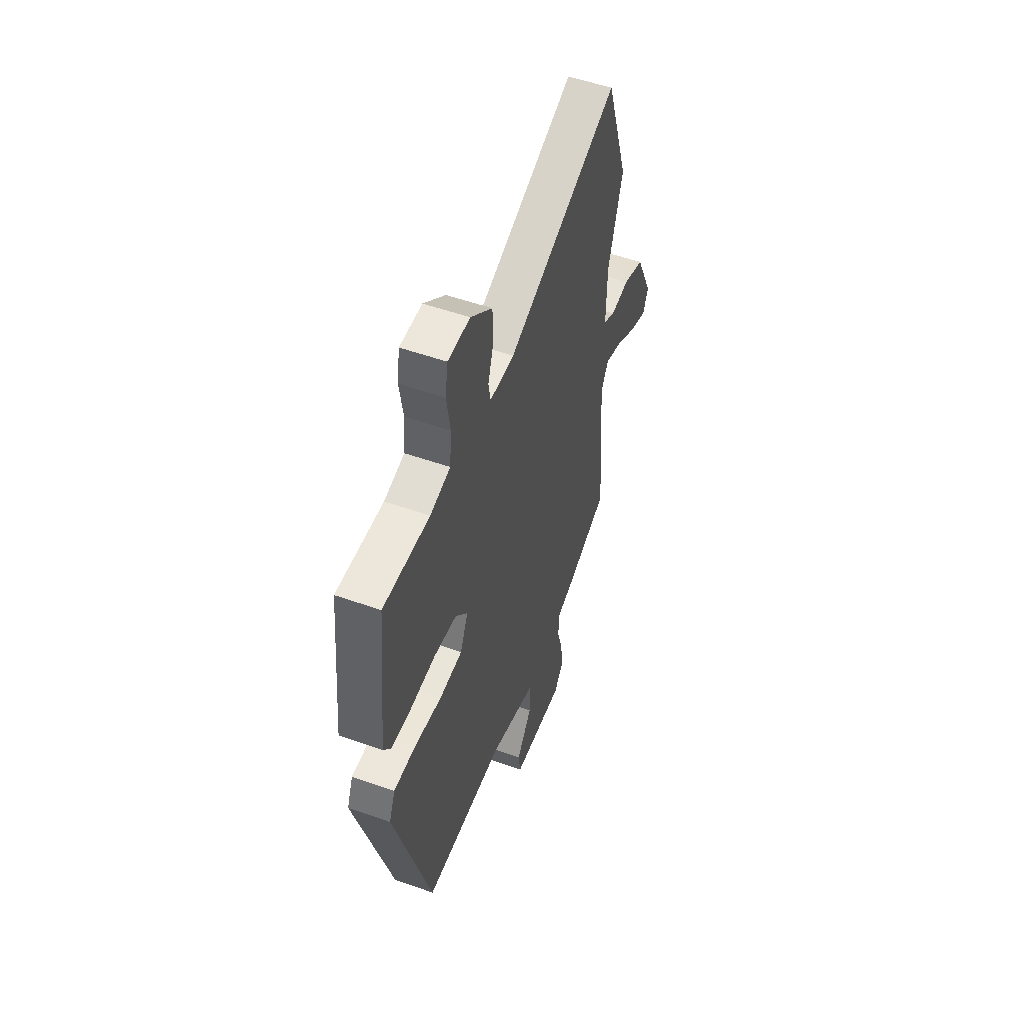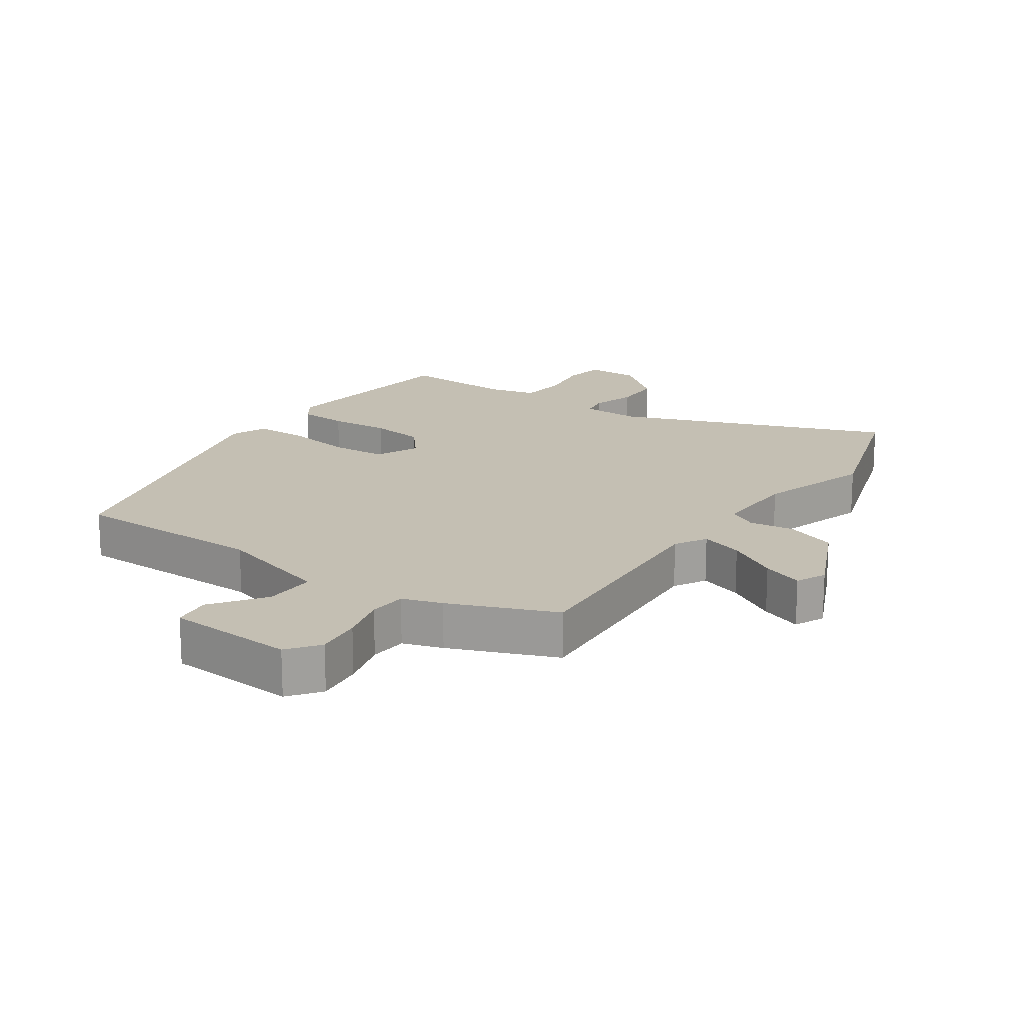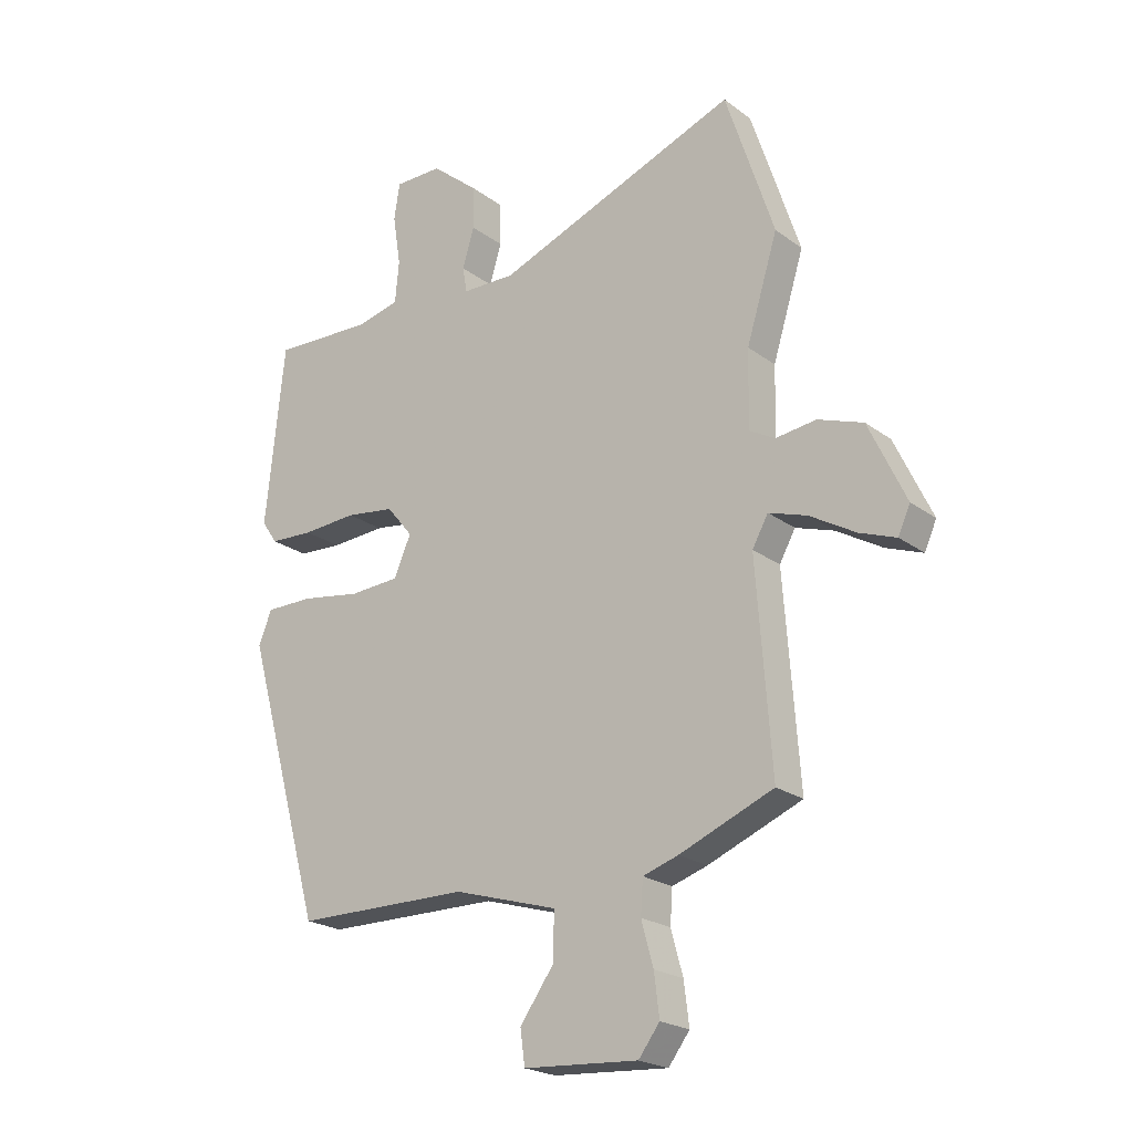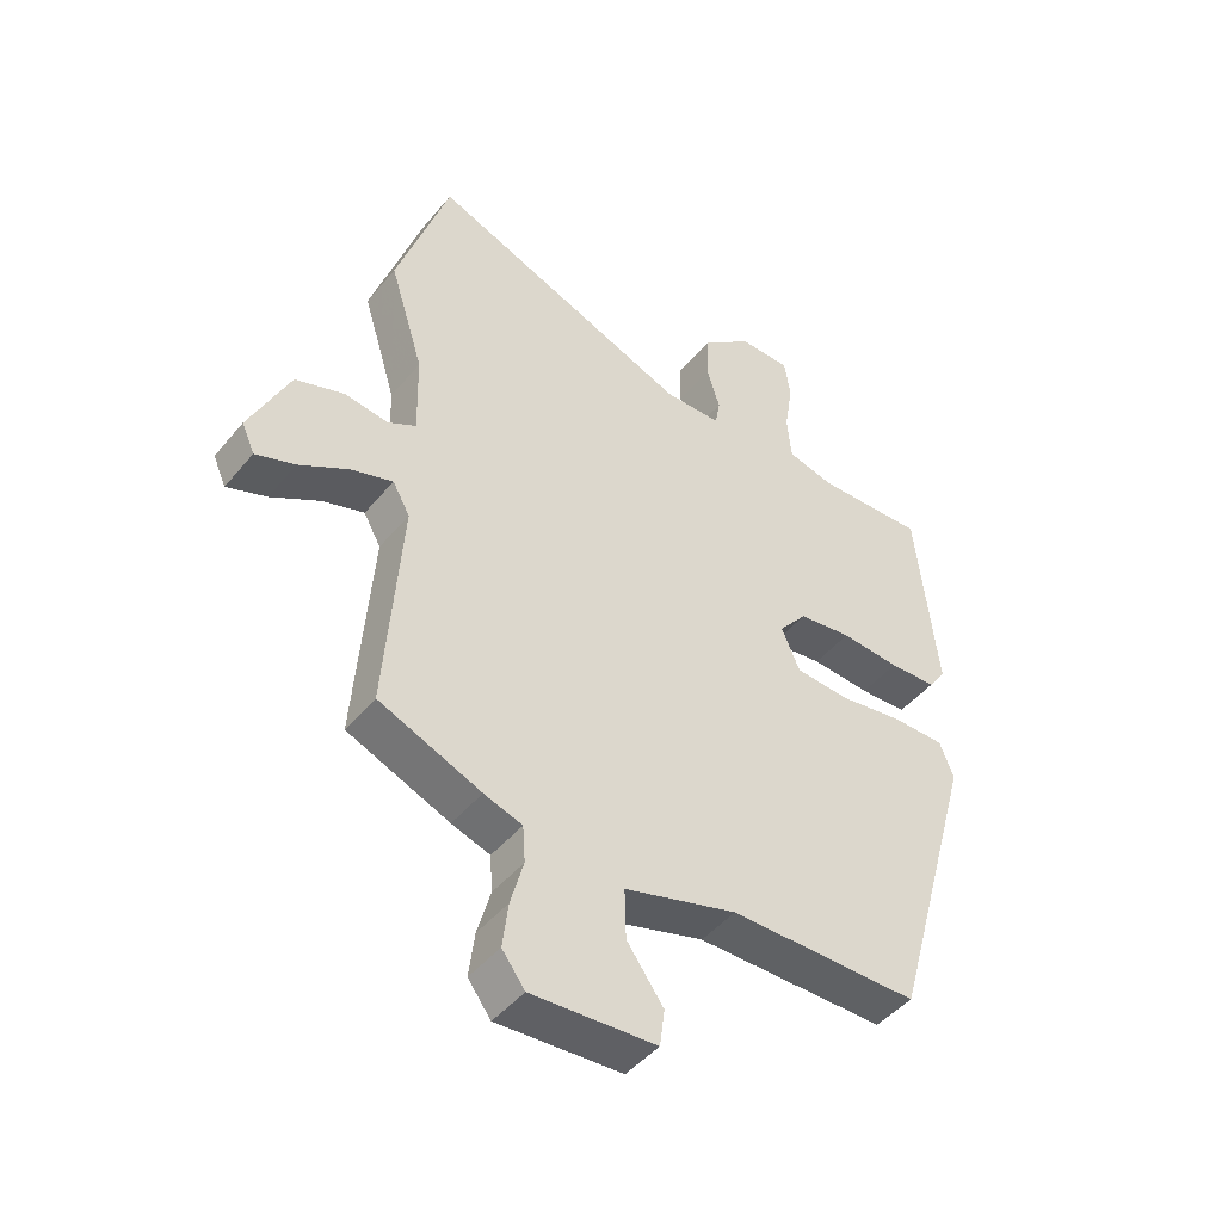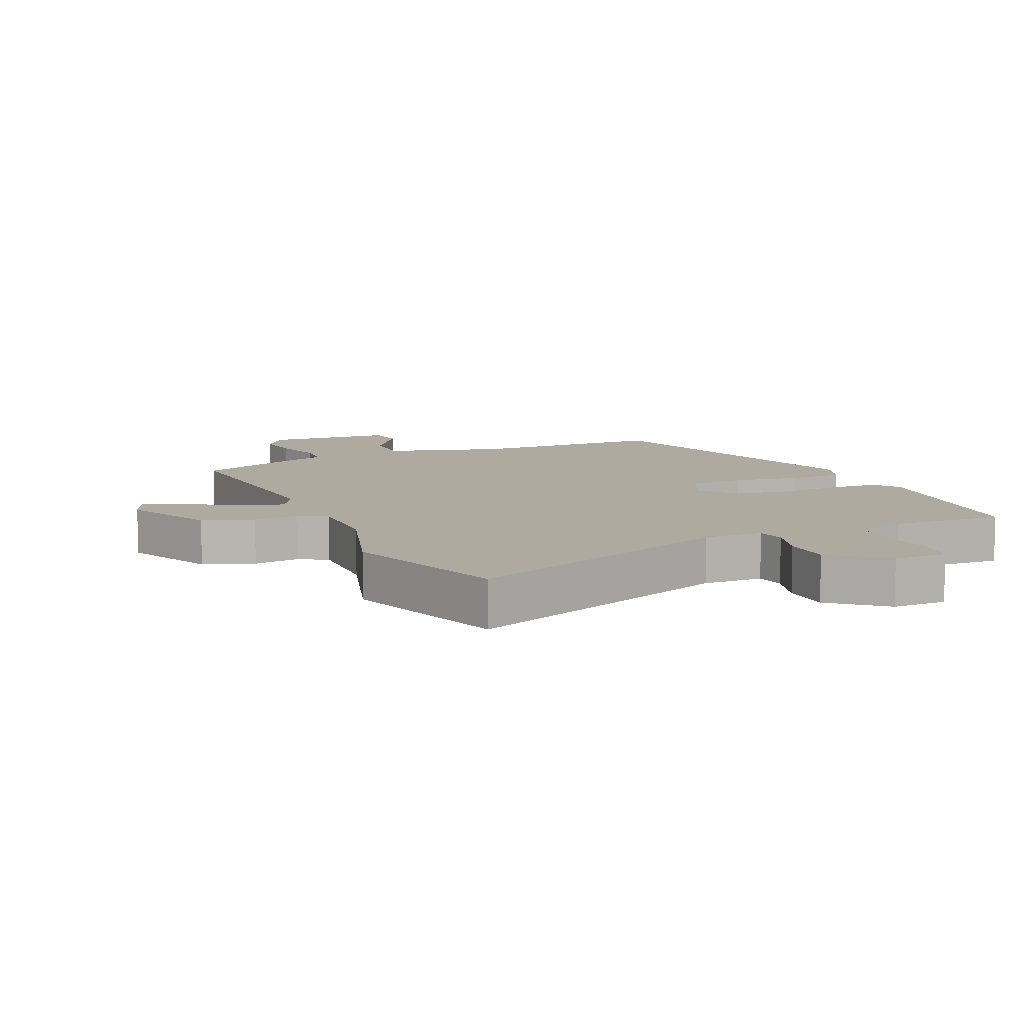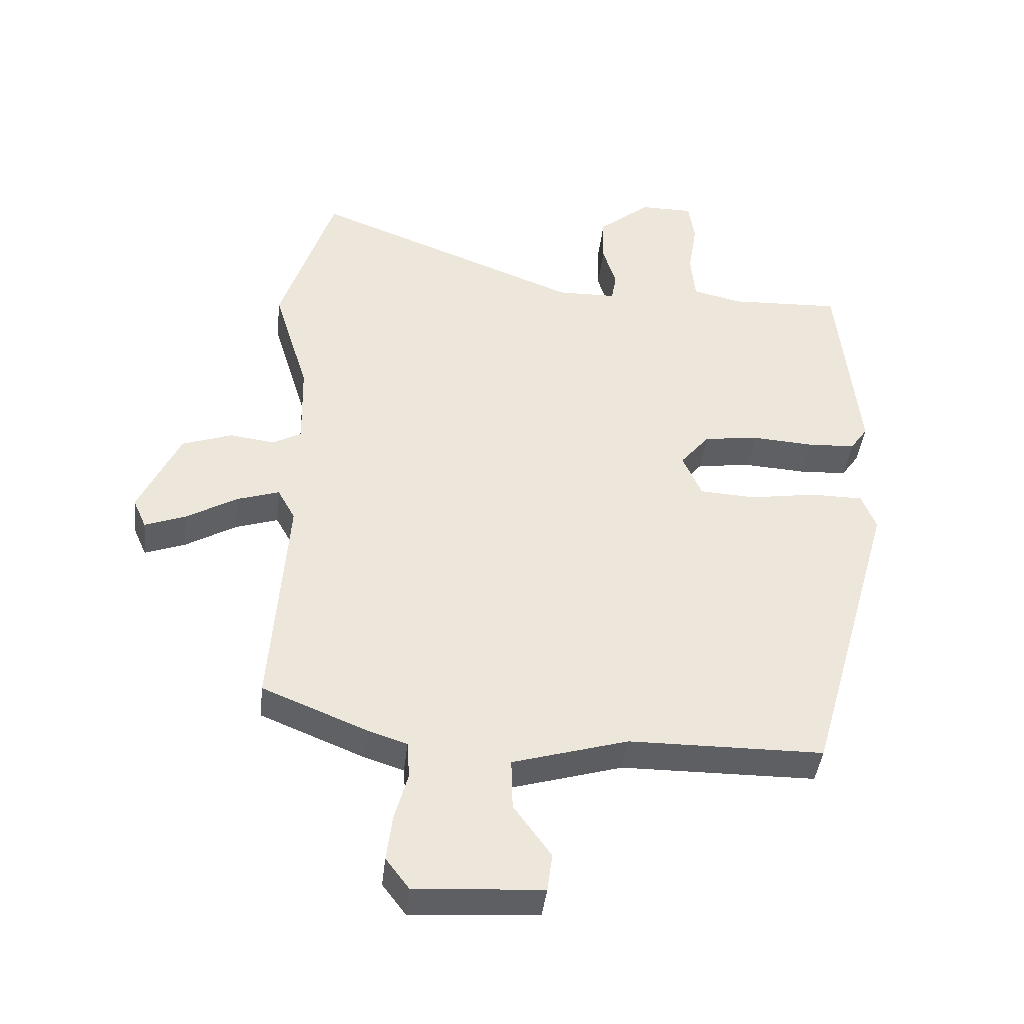
<metadata>
{"format":"obj","ext":"obj","renderer":"f3d","projection":"perspective","resolution":1024,"background":"white","views":[{"elev":53.5,"azim":110.7,"up":"+Z"},{"elev":17.9,"azim":-145.2,"up":"+Y"},{"elev":-22.0,"azim":-141.7,"up":"+Z"},{"elev":-46.4,"azim":-37.2,"up":"+Z"},{"elev":9.5,"azim":-23.9,"up":"+Y"},{"elev":-41.8,"azim":-6.5,"up":"+Z"}]}
</metadata>
<code>
v -0.499 0.07 -0.451
v -0.473 0.07 -0.094
v -0.501 0.07 -0.044
v -0.568 0.07 -0.066
v -0.648 0.07 -0.113
v -0.712 0.07 -0.137
v -0.733 0.07 -0.09
v -0.668 0.07 0.049
v -0.589 0.07 0.077
v -0.518 0.07 0.068
v -0.473 0.07 0.093
v -0.476 0.07 0.227
v -0.531 0.07 0.405
v -0.446 0.07 0.664
v -0.02 0.07 0.501
v 0.073 0.07 0.503
v 0.081 0.07 0.548
v 0.06 0.07 0.617
v 0.062 0.07 0.693
v 0.144 0.07 0.761
v 0.228 0.07 0.761
v 0.238 0.07 0.697
v 0.224 0.07 0.609
v 0.231 0.07 0.535
v 0.308 0.07 0.517
v 0.484 0.07 0.525
v 0.517 0.07 0.207
v 0.489 0.07 0.167
v 0.412 0.07 0.163
v 0.316 0.07 0.169
v 0.23 0.07 0.157
v 0.184 0.07 0.101
v 0.214 0.07 0.032
v 0.302 0.07 0.027
v 0.407 0.07 0.044
v 0.491 0.07 0.044
v 0.514 0.07 -0.014
v 0.376 0.07 -0.502
v 0.069 0.07 -0.505
v -0.113 0.07 -0.559
v -0.111 0.07 -0.64
v -0.052 0.07 -0.722
v -0.06 0.07 -0.782
v -0.261 0.07 -0.795
v -0.298 0.07 -0.746
v -0.289 0.07 -0.673
v -0.268 0.07 -0.597
v -0.272 0.07 -0.538
v -0.334 0.07 -0.518
v -0.499 0 -0.451
v -0.473 0 -0.094
v -0.501 0 -0.044
v -0.568 0 -0.066
v -0.648 0 -0.113
v -0.712 0 -0.137
v -0.733 0 -0.09
v -0.668 0 0.049
v -0.589 0 0.077
v -0.518 0 0.068
v -0.473 0 0.093
v -0.476 0 0.227
v -0.531 0 0.405
v -0.446 0 0.664
v -0.02 0 0.501
v 0.073 0 0.503
v 0.081 0 0.548
v 0.06 0 0.617
v 0.062 0 0.693
v 0.144 0 0.761
v 0.228 0 0.761
v 0.238 0 0.697
v 0.224 0 0.609
v 0.231 0 0.535
v 0.308 0 0.517
v 0.484 0 0.525
v 0.517 0 0.207
v 0.489 0 0.167
v 0.412 0 0.163
v 0.316 0 0.169
v 0.23 0 0.157
v 0.184 0 0.101
v 0.214 0 0.032
v 0.302 0 0.027
v 0.407 0 0.044
v 0.491 0 0.044
v 0.514 0 -0.014
v 0.376 0 -0.502
v 0.069 0 -0.505
v -0.113 0 -0.559
v -0.111 0 -0.64
v -0.052 0 -0.722
v -0.06 0 -0.782
v -0.261 0 -0.795
v -0.298 0 -0.746
v -0.289 0 -0.673
v -0.268 0 -0.597
v -0.272 0 -0.538
v -0.334 0 -0.518
f 48 49 1 2
f 45 46 47
f 44 45 47
f 43 44 47
f 42 43 47
f 41 42 47
f 40 41 47 48
f 39 40 48 2
f 37 38 39
f 36 37 39
f 35 36 39
f 34 35 39
f 39 2 3
f 34 39 3
f 33 34 3
f 28 29 30
f 27 28 30
f 26 27 30
f 25 26 30
f 24 25 30 31
f 23 24 31 32
f 21 22 23
f 20 21 23
f 19 20 23
f 18 19 23
f 17 18 23
f 16 17 23 32
f 12 13 14 15
f 15 16 32
f 12 15 32
f 11 12 32
f 8 9 10
f 7 8 10
f 6 7 10
f 5 6 10
f 4 5 10
f 3 4 10 11
f 3 11 32 33
f 51 50 98 97
f 96 95 94
f 96 94 93
f 96 93 92
f 96 92 91
f 96 91 90
f 97 96 90 89
f 51 97 89 88
f 88 87 86
f 88 86 85
f 88 85 84
f 88 84 83
f 52 51 88
f 52 88 83
f 52 83 82
f 79 78 77
f 79 77 76
f 79 76 75
f 79 75 74
f 80 79 74 73
f 81 80 73 72
f 72 71 70
f 72 70 69
f 72 69 68
f 72 68 67
f 72 67 66
f 81 72 66 65
f 64 63 62 61
f 81 65 64
f 81 64 61
f 81 61 60
f 59 58 57
f 59 57 56
f 59 56 55
f 59 55 54
f 59 54 53
f 60 59 53 52
f 82 81 60 52
f 1 50 51 2
f 2 51 52 3
f 3 52 53 4
f 4 53 54 5
f 5 54 55 6
f 6 55 56 7
f 7 56 57 8
f 8 57 58 9
f 9 58 59 10
f 10 59 60 11
f 11 60 61 12
f 12 61 62 13
f 13 62 63 14
f 14 63 64 15
f 15 64 65 16
f 16 65 66 17
f 17 66 67 18
f 18 67 68 19
f 19 68 69 20
f 20 69 70 21
f 21 70 71 22
f 22 71 72 23
f 23 72 73 24
f 24 73 74 25
f 25 74 75 26
f 26 75 76 27
f 27 76 77 28
f 28 77 78 29
f 29 78 79 30
f 30 79 80 31
f 31 80 81 32
f 32 81 82 33
f 33 82 83 34
f 34 83 84 35
f 35 84 85 36
f 36 85 86 37
f 37 86 87 38
f 38 87 88 39
f 39 88 89 40
f 40 89 90 41
f 41 90 91 42
f 42 91 92 43
f 43 92 93 44
f 44 93 94 45
f 45 94 95 46
f 46 95 96 47
f 47 96 97 48
f 48 97 98 49
f 49 98 50 1

</code>
